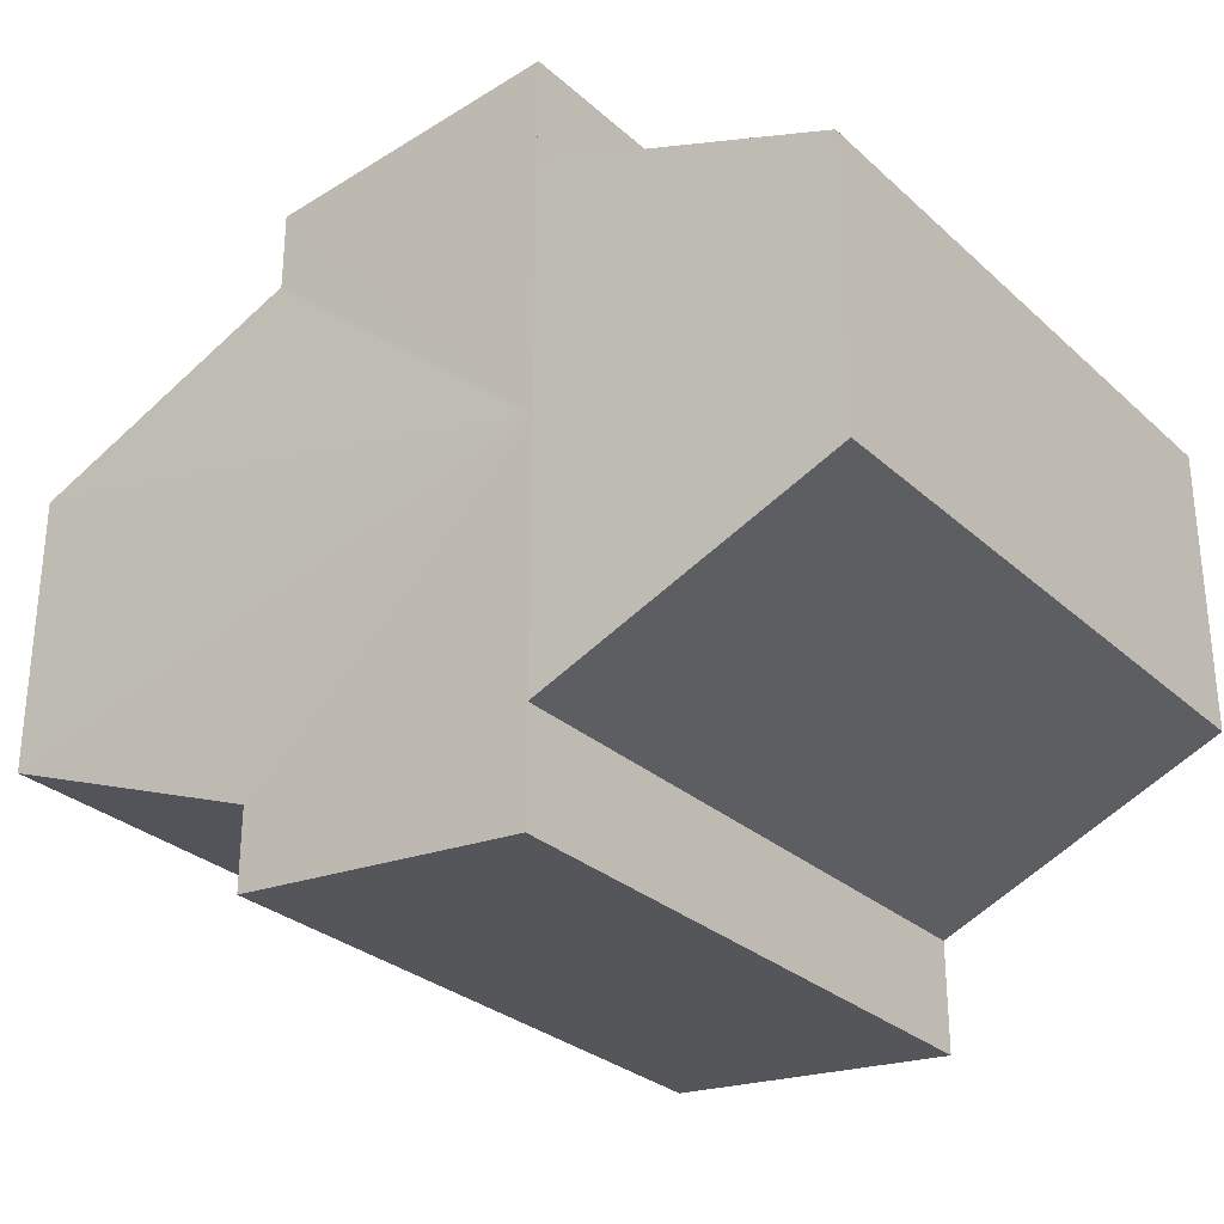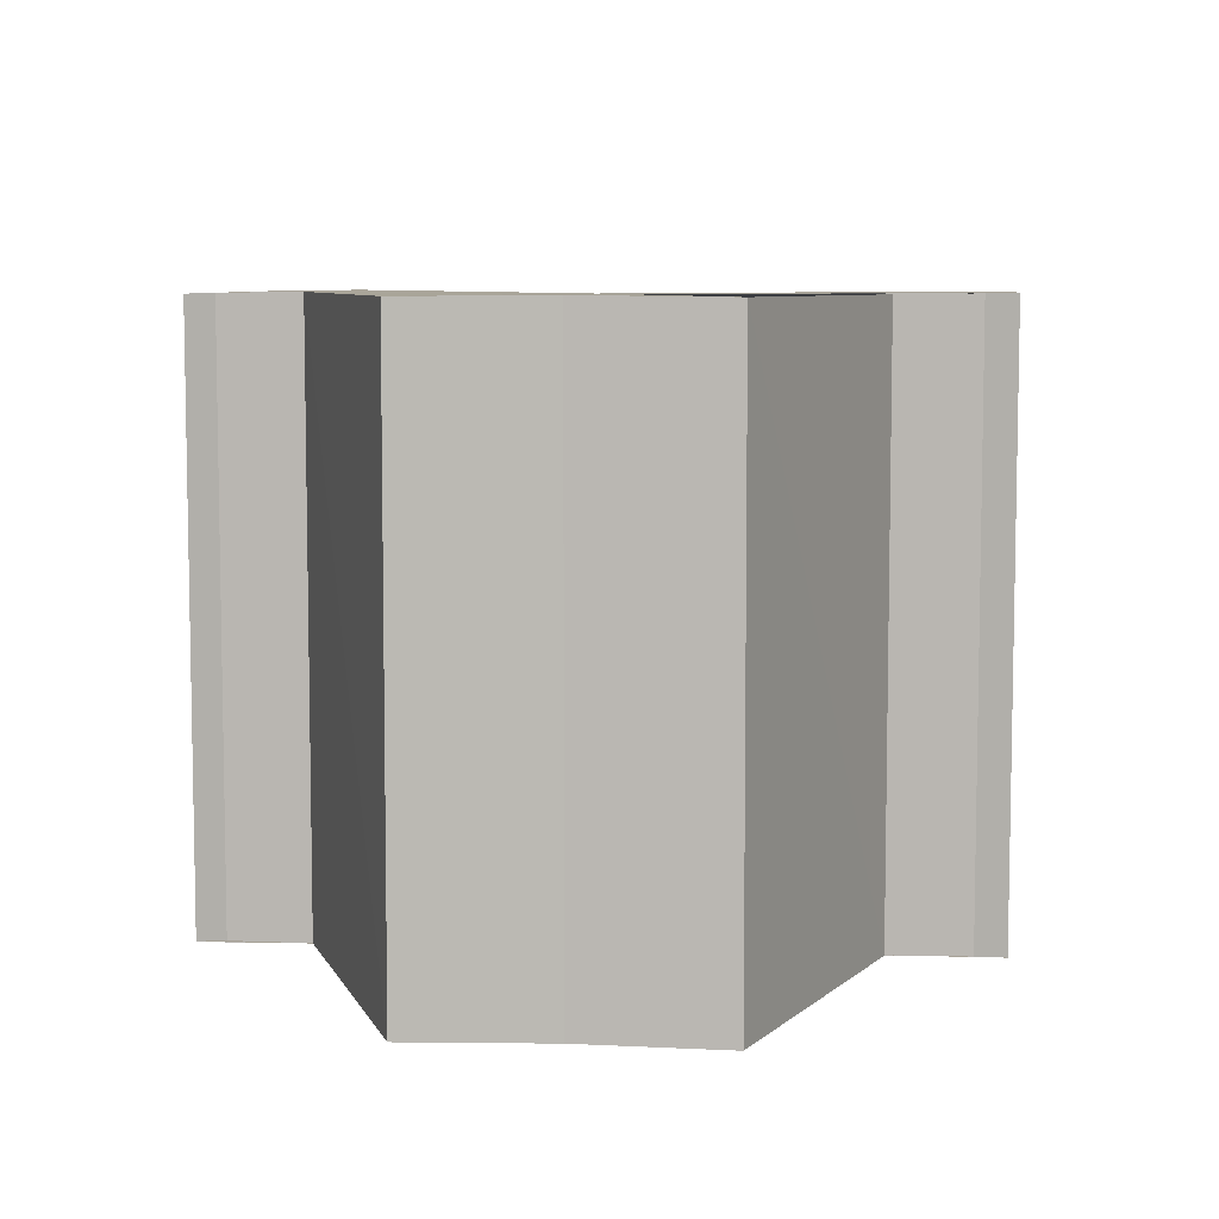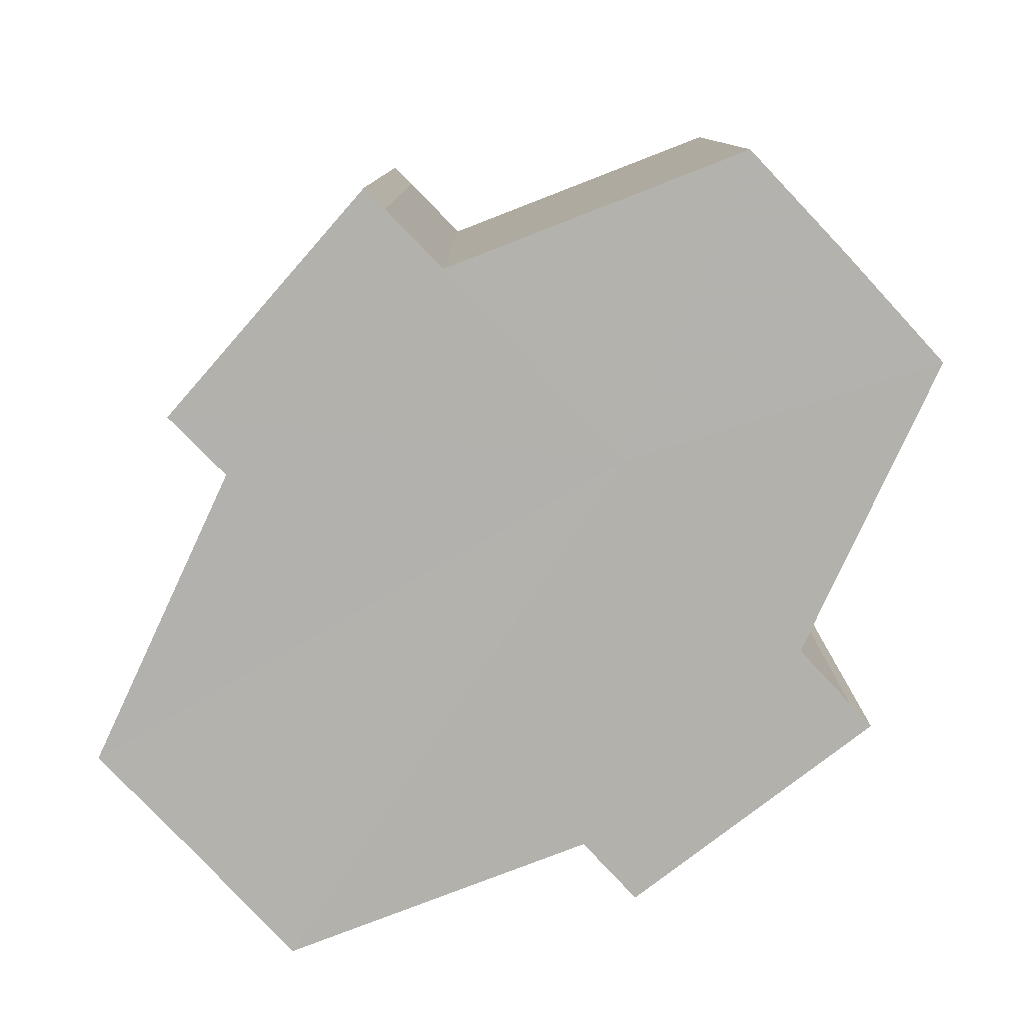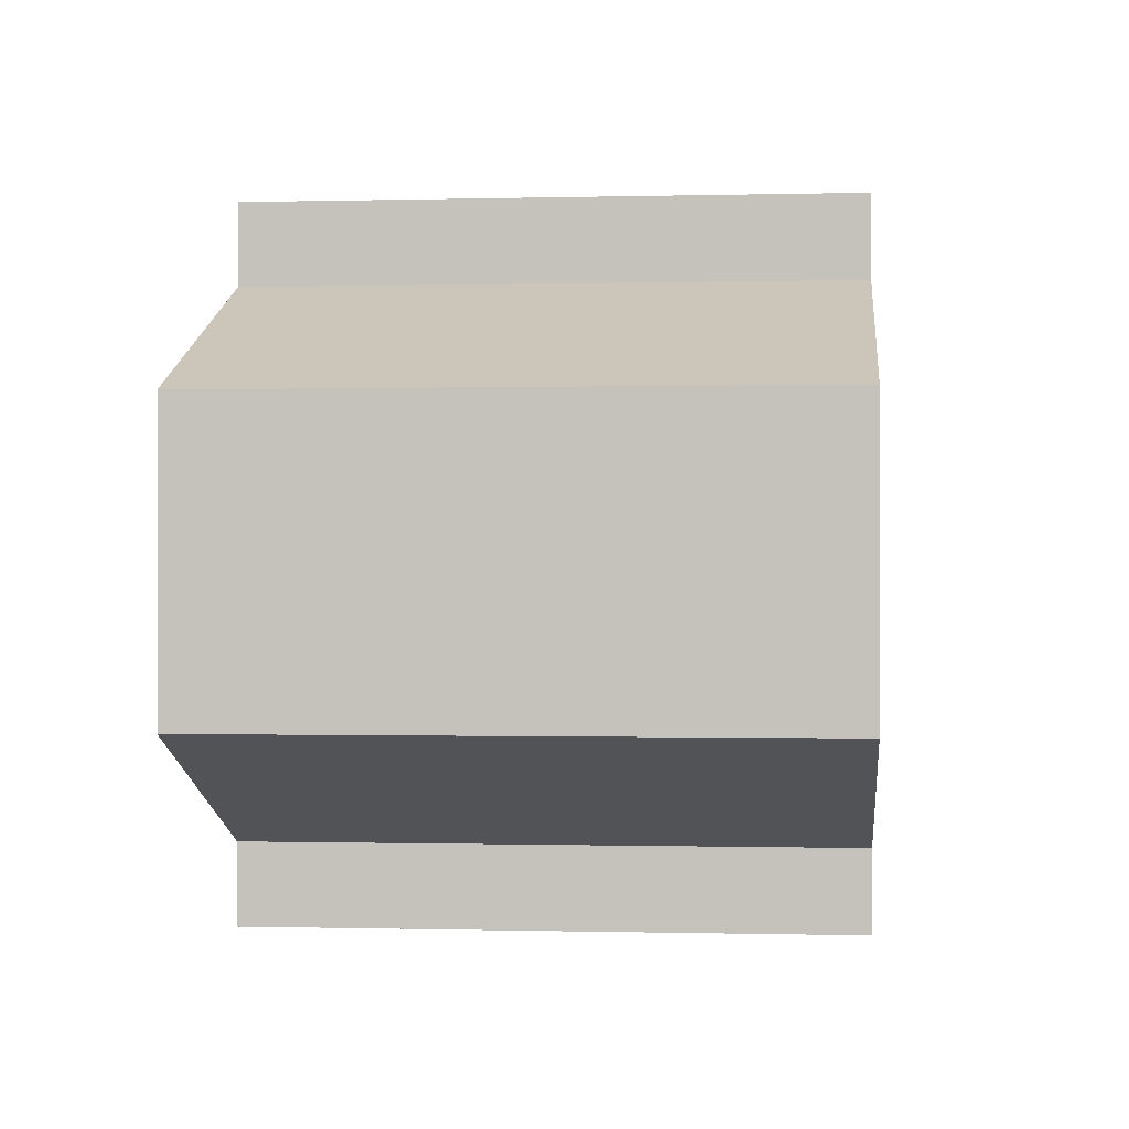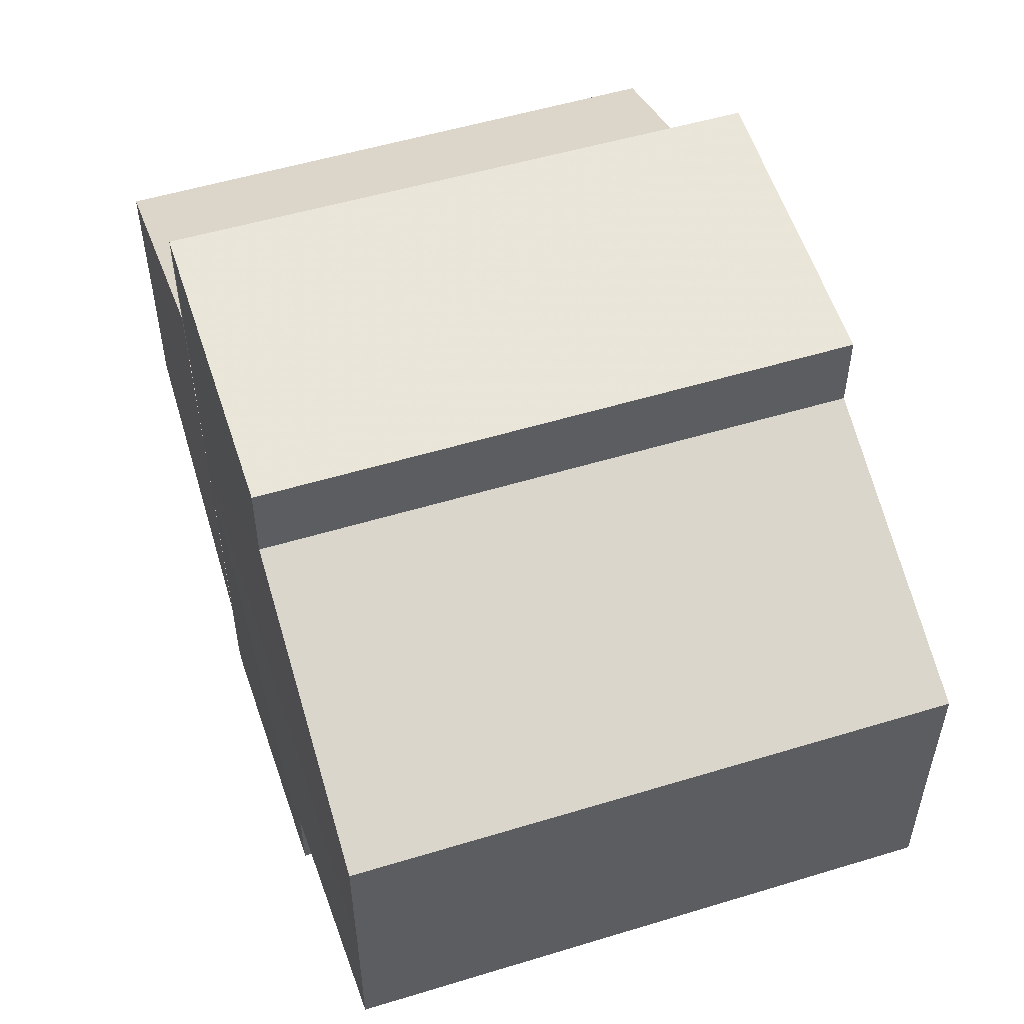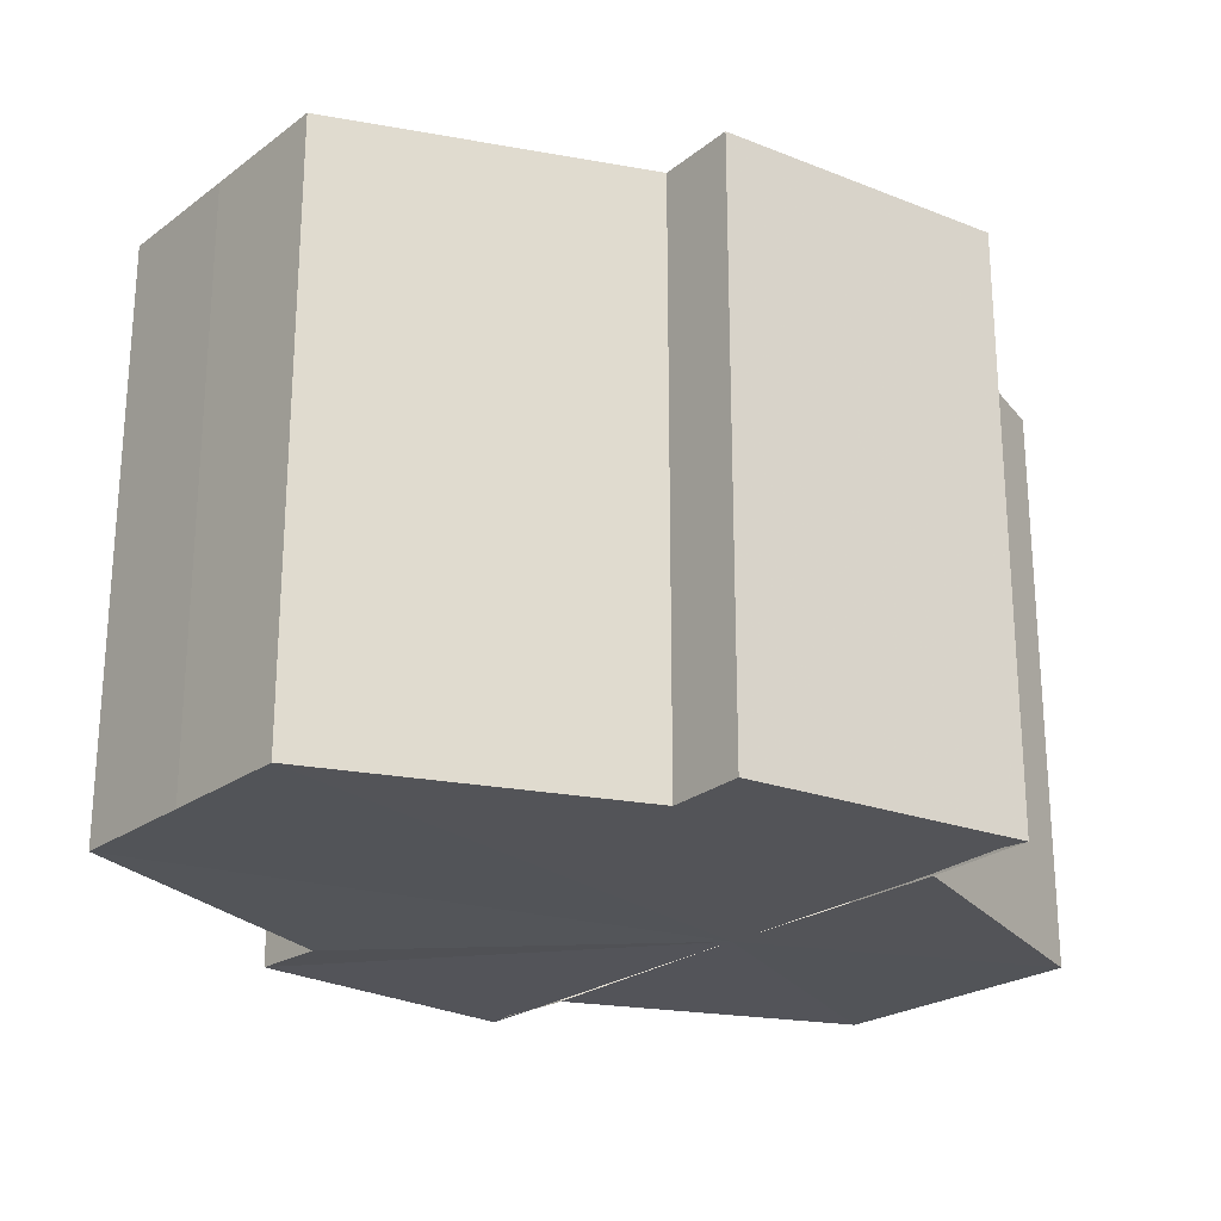
<metadata>
{"format":"obj","ext":"obj","renderer":"f3d","projection":"perspective","resolution":1024,"background":"white","views":[{"elev":-29.6,"azim":37.8,"up":"+Z"},{"elev":6.9,"azim":94.6,"up":"+Y"},{"elev":-79.2,"azim":43.1,"up":"+Y"},{"elev":-0.3,"azim":-84.6,"up":"+Z"},{"elev":53.4,"azim":-107.9,"up":"+Z"},{"elev":-23.7,"azim":-39.2,"up":"+Y"}]}
</metadata>
<code>
o 2973
v 2231 1873 12.05
v 2231 1873 12.05
v 2231 1873 12.05
v 2231 1873 12.05
v 2231 1873 12.05
v 2231 1873 12.06
v 2231 1873 12.05
v 2231 1873 12.05
v 2231 1873 12.06
v 2231 1873 12.06
v 2231 1873 12.07
v 2231 1873 12.07
v 2231 1873 12.05
v 2231 1873 12.05
v 2231 1873 12.07
v 2231 1873 12.07
v 2231 1873 12.07
v 2231 1873 12.07
v 2231 1873 12.07
v 2231 1873 12.07
v 2231 1873 12.07
v 2231 1873 12.07
v 2231 1873 12.07
v 2231 1873 12.07
v 2231 1873 12.06
v 2231 1873 12.07
v 2231 1873 12.06
v 2231 1873 12.06
v 2231 1873 12.05
v 2231 1873 12.06
v 2231 1873 12.05
v 2231 1873 12.05
v 2231 1873 12.05
v 2231 1873 12.05
v 2231 1873 12.06
v 2231 1873 12.05
v 2231 1873 12.06
v 2231 1873 12.06
v 2231 1873 12.07
v 2231 1873 12.06
v 2231 1873 12.07
v 2231 1873 12.07
v 2231 1873 12.07
v 2231 1873 12.07
v 2231 1873 12.07
v 2231 1873 12.07
v 2231 1873 12.07
v 2231 1873 12.07
v 2231 1873 12.07
v 2231 1873 12.07
v 2231 1873 12.07
v 2231 1873 12.07
v 2231 1873 12.07
v 2231 1873 12.06
v 2231 1873 12.07
v 2231 1873 12.06
v 2231 1873 12.06
v 2231 1873 12.05
v 2231 1873 12.06
v 2231 1873 12.07
v 2231 1873 12.07
v 2231 1873 12.07
v 2231 1873 12.06
v 2231 1873 12.06
v 2231 1873 12.06
v 2231 1873 12.06
v 2231 1873 12.05
v 2231 1873 12.05
v 2231 1873 12.05
v 2231 1873 12.05
v 2231 1873 12.05
v 2231 1873 12.07
v 2231 1873 12.07
v 2231 1873 12.06
v 2231 1873 12.06
v 2231 1873 12.05
v 2231 1873 12.06
v 2231 1873 12.05
v 2231 1873 12.05
v 2231 1873 12.06
v 2231 1873 12.06
v 2231 1873 12.07
v 2231 1873 12.07
v 2231 1873 12.07
v 2231 1873 12.07
v 2231 1873 12.06
v 2231 1873 12.05
v 2231 1873 12.06
v 2231 1873 12.07
v 2231 1873 12.07
f 1 2 3
f 3 4 5
f 6 4 7
f 6 8 4
f 6 9 8
f 6 10 9
f 6 11 10
f 6 12 11
f 13 7 14
f 6 15 12
f 16 15 17
f 6 18 15
f 19 20 16
f 21 18 22
f 23 24 21
f 25 26 19
f 27 28 25
f 29 30 27
f 31 32 29
f 33 34 31
f 34 35 36
f 35 37 38
f 37 39 40
f 39 41 42
f 41 43 44
f 45 46 47
f 48 46 49
f 46 50 49
f 49 50 51
f 52 53 51
f 53 54 55
f 54 56 57
f 56 58 59
f 60 61 62
f 62 63 64
f 64 65 66
f 66 67 68
f 67 69 70
f 70 69 13
f 69 71 13
f 6 72 73
f 6 74 72
f 6 75 74
f 6 76 75
f 77 14 78
f 77 78 79
f 77 79 80
f 77 80 81
f 77 81 82
f 77 82 83
f 77 83 84
f 77 84 85
f 77 86 87
f 77 88 86
f 77 89 88
f 77 90 89

</code>
